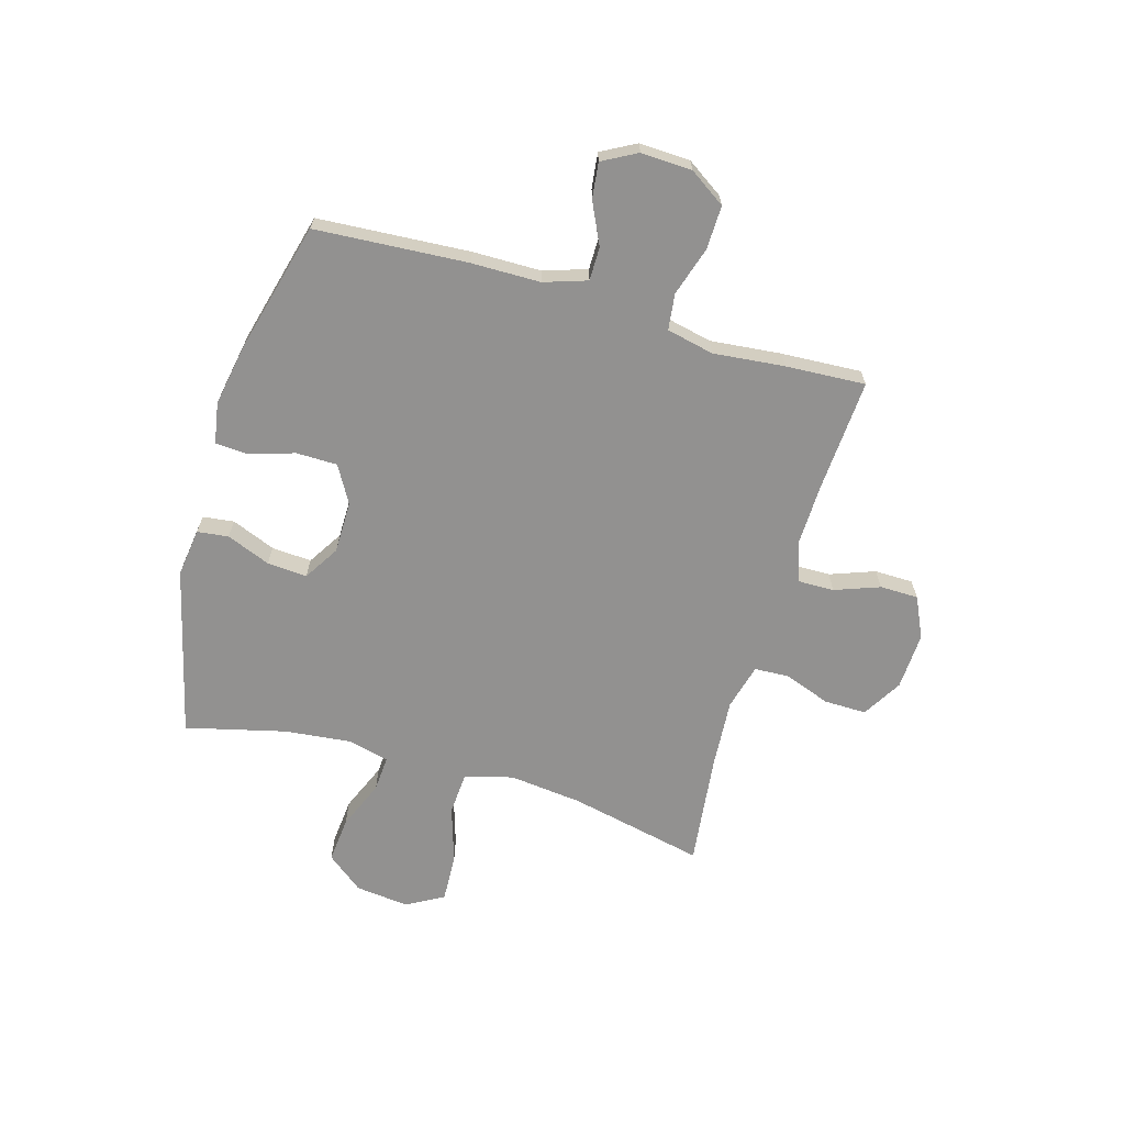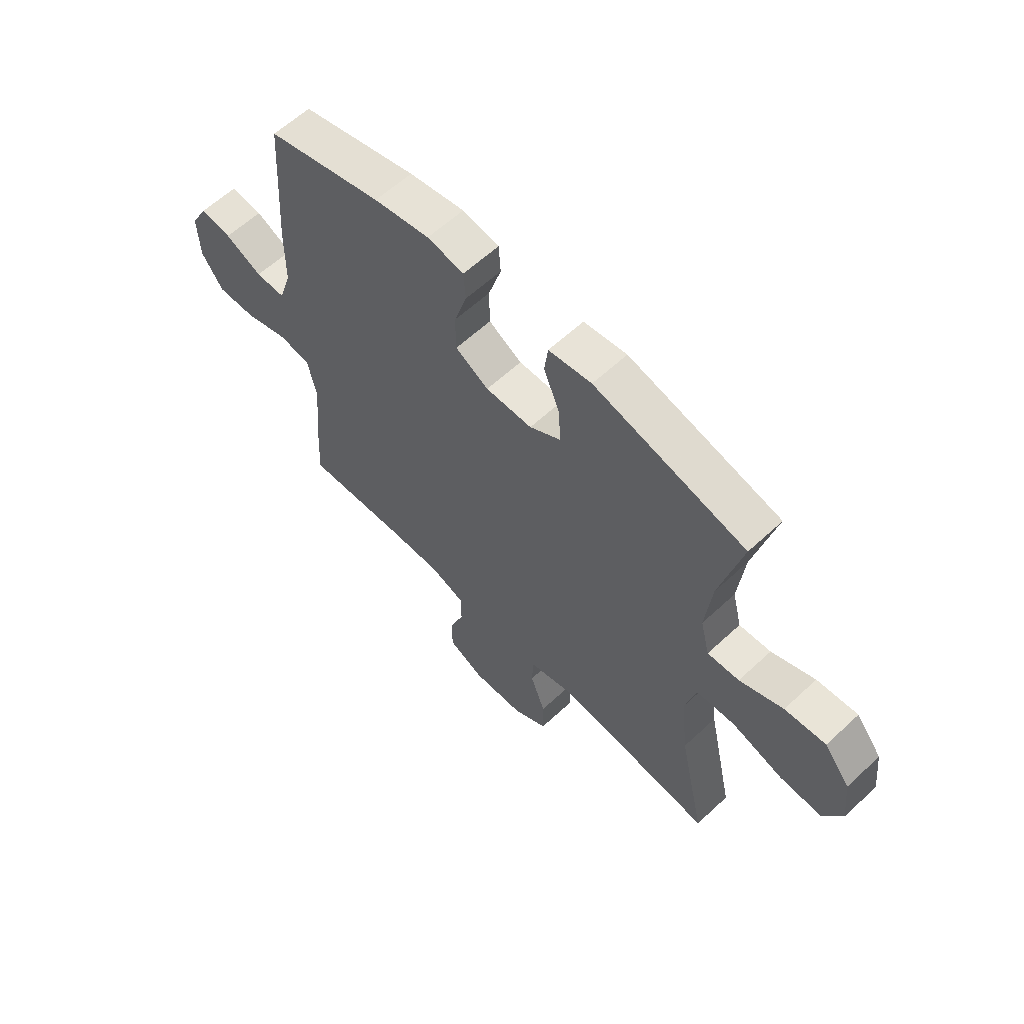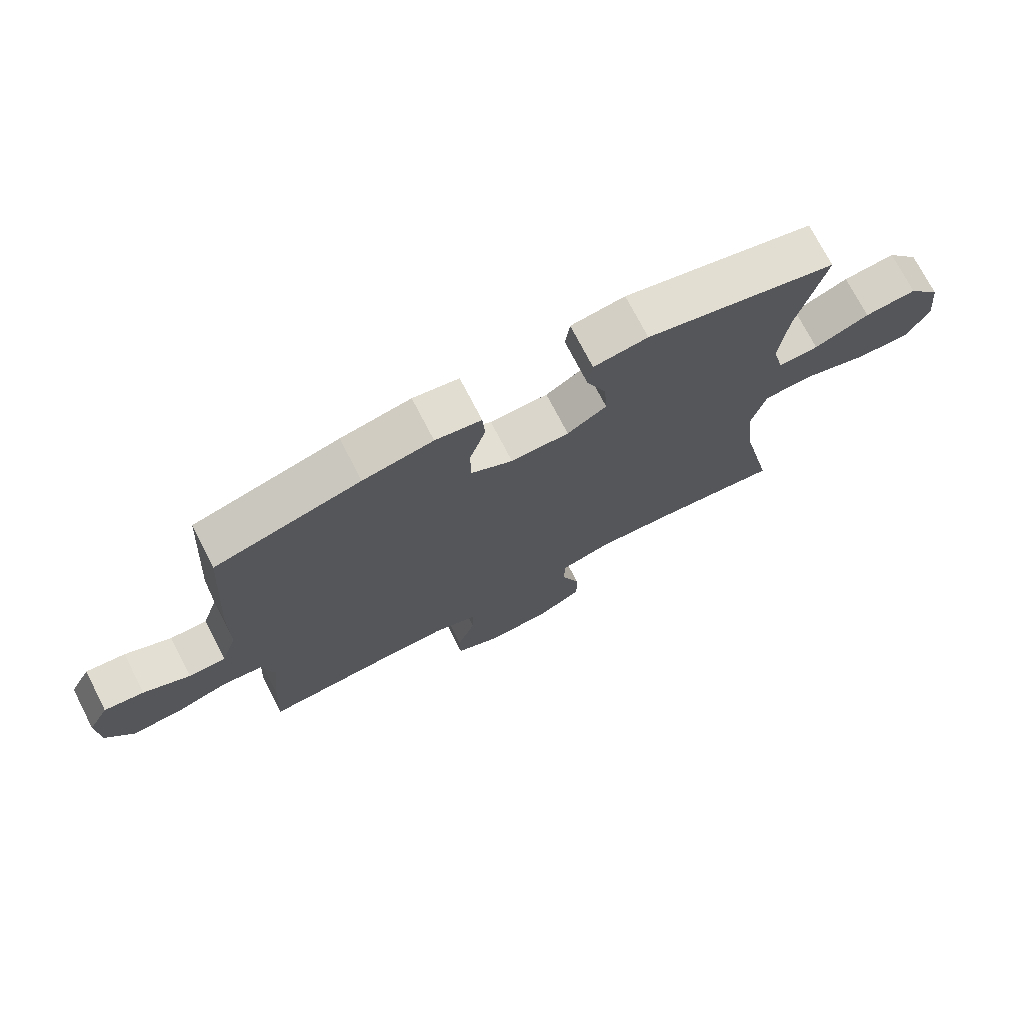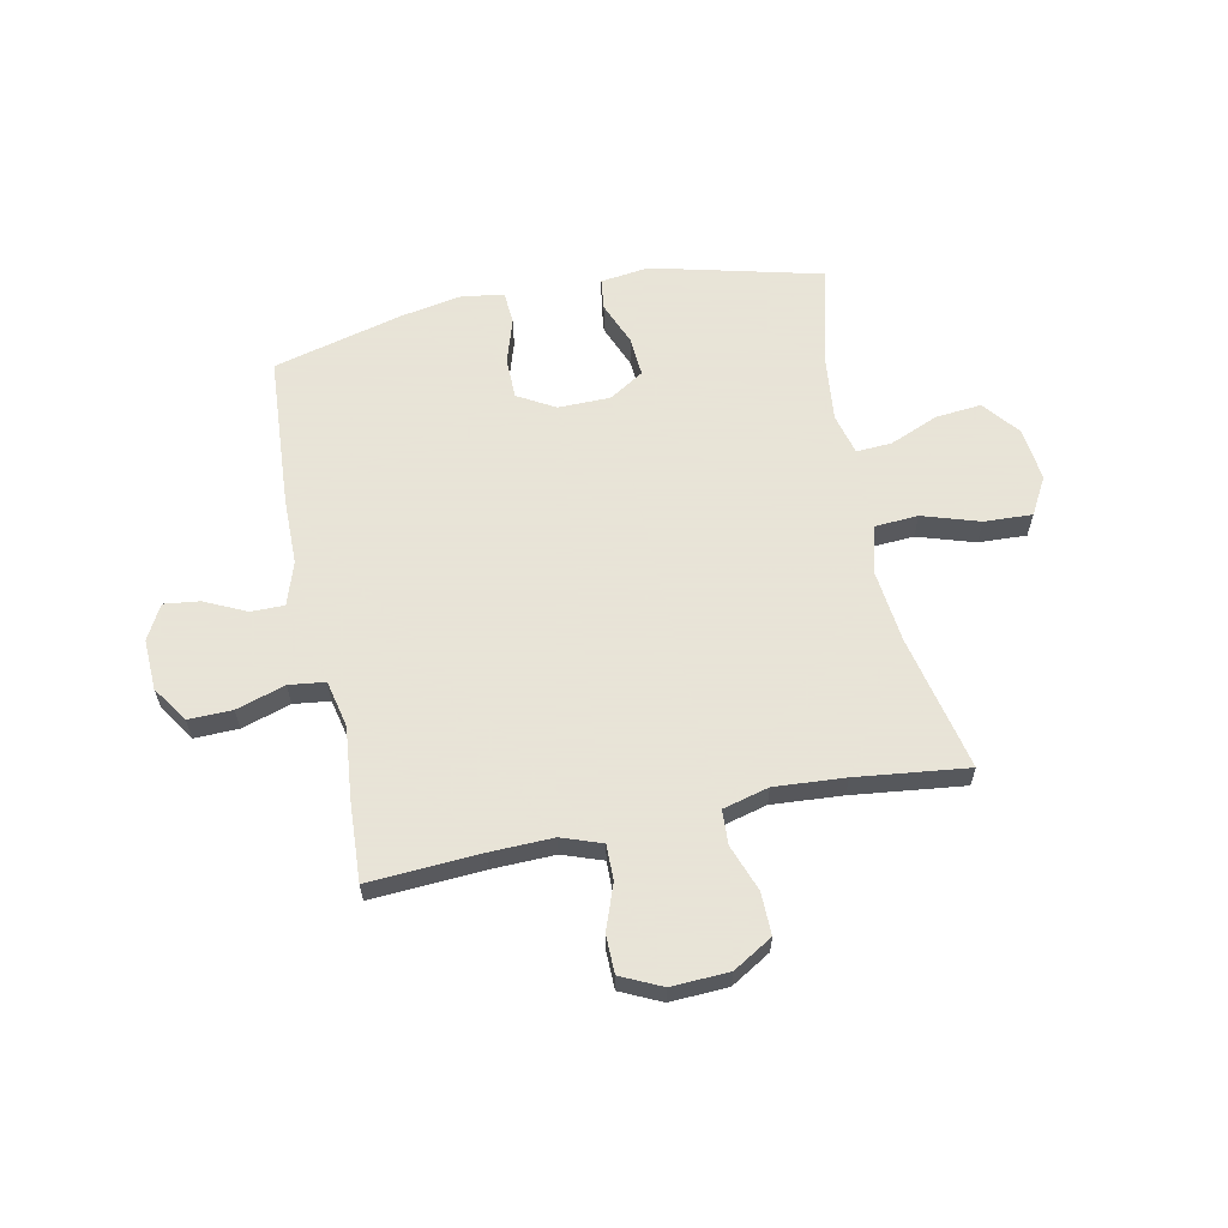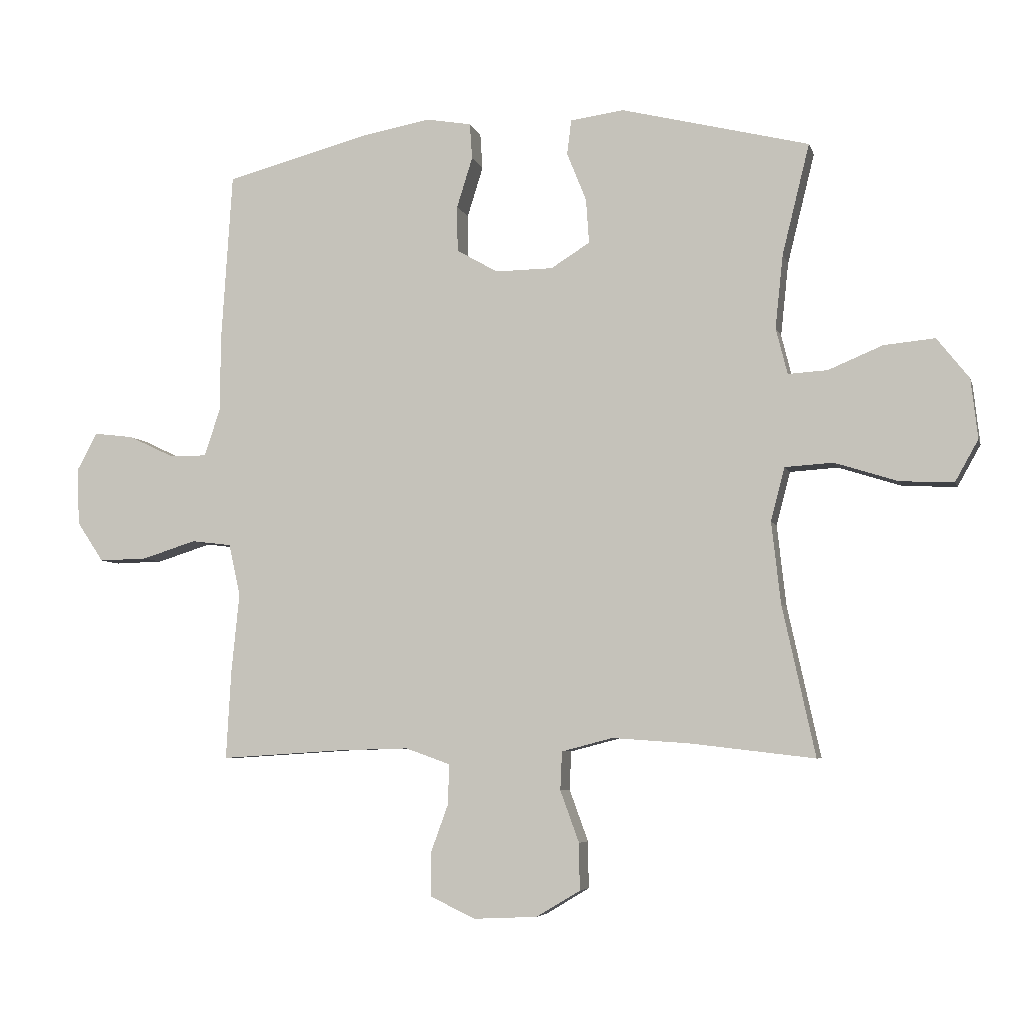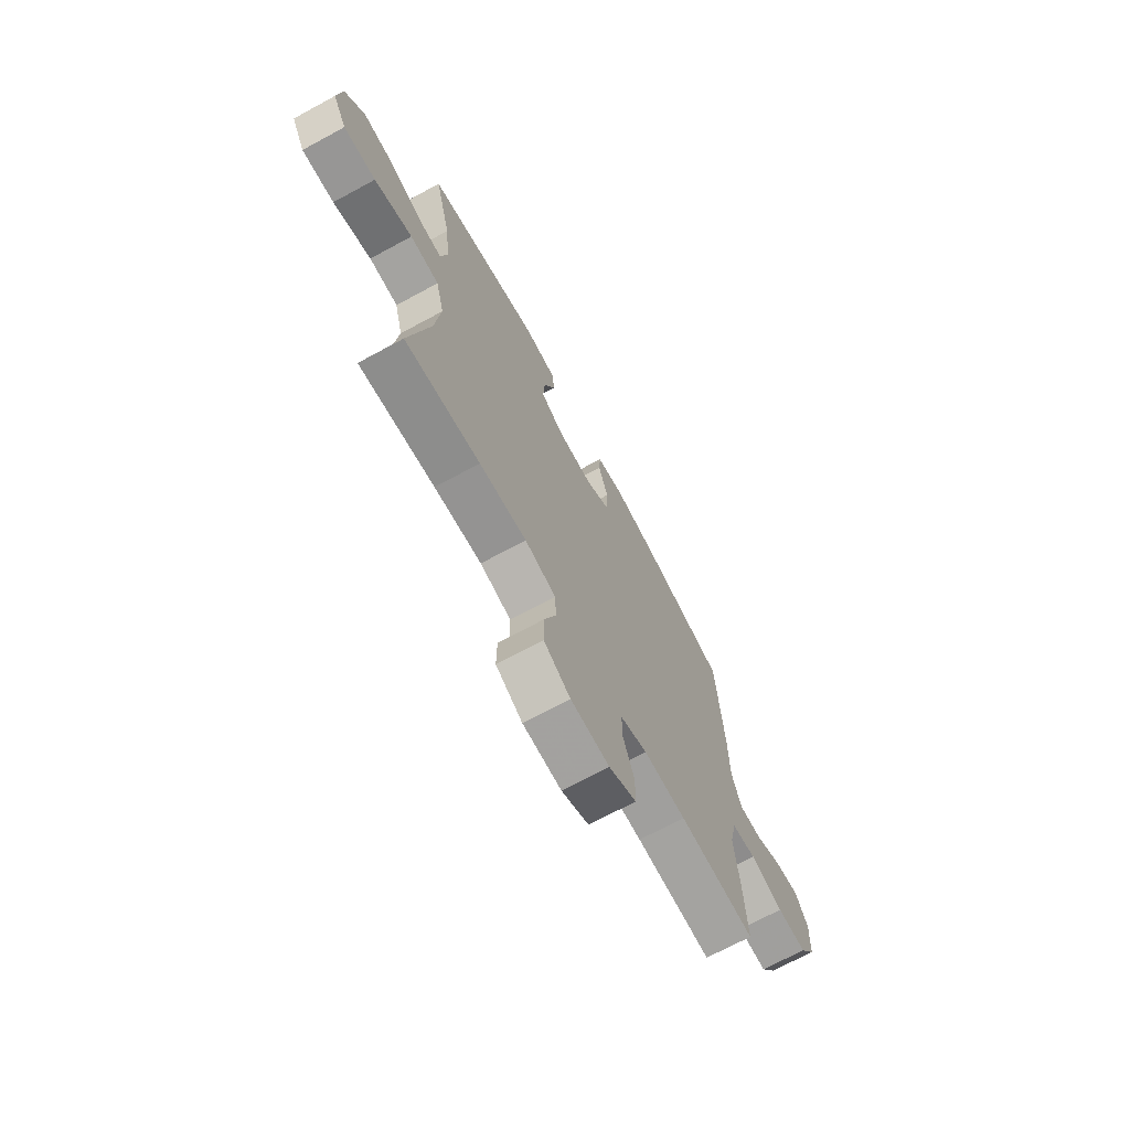
<metadata>
{"format":"obj","ext":"obj","renderer":"f3d","projection":"perspective","resolution":1024,"background":"white","views":[{"elev":-66.1,"azim":73.8,"up":"+Y"},{"elev":60.7,"azim":-133.5,"up":"+Z"},{"elev":73.5,"azim":152.7,"up":"+Z"},{"elev":61.4,"azim":168.4,"up":"+Y"},{"elev":-5.7,"azim":-166.1,"up":"+Z"},{"elev":-70.1,"azim":-61.6,"up":"+Z"}]}
</metadata>
<code>
v 0.5 0.07 -0.5
v 0.295 0.07 -0.487
v 0.181 0.07 -0.484
v 0.108 0.07 -0.51
v 0.109 0.07 -0.575
v 0.139 0.07 -0.657
v 0.138 0.07 -0.727
v 0.064 0.07 -0.762
v -0.041 0.07 -0.757
v -0.113 0.07 -0.714
v -0.112 0.07 -0.637
v -0.081 0.07 -0.552
v -0.084 0.07 -0.489
v -0.168 0.07 -0.467
v -0.296 0.07 -0.476
v -0.5 0.07 -0.5
v -0.446 0.07 -0.253
v -0.431 0.07 -0.119
v -0.454 0.07 -0.031
v -0.533 0.07 -0.026
v -0.637 0.07 -0.059
v -0.725 0.07 -0.063
v -0.763 0.07 0.005
v -0.752 0.07 0.103
v -0.699 0.07 0.17
v -0.615 0.07 0.162
v -0.526 0.07 0.125
v -0.461 0.07 0.121
v -0.442 0.07 0.197
v -0.455 0.07 0.318
v -0.5 0.07 0.5
v -0.19 0.07 0.577
v -0.102 0.07 0.565
v -0.095 0.07 0.508
v -0.127 0.07 0.428
v -0.132 0.07 0.355
v -0.068 0.07 0.315
v 0.027 0.07 0.314
v 0.095 0.07 0.353
v 0.096 0.07 0.428
v 0.07 0.07 0.511
v 0.074 0.07 0.57
v 0.149 0.07 0.583
v 0.263 0.07 0.562
v 0.5 0.07 0.5
v 0.518 0.07 0.222
v 0.519 0.07 0.097
v 0.545 0.07 0.018
v 0.606 0.07 0.018
v 0.682 0.07 0.054
v 0.747 0.07 0.062
v 0.781 0.07 -0.001
v 0.777 0.07 -0.094
v 0.733 0.07 -0.16
v 0.653 0.07 -0.158
v 0.564 0.07 -0.13
v 0.498 0.07 -0.138
v 0.479 0.07 -0.224
v 0.492 0.07 -0.354
v 0.5 0 -0.5
v 0.295 0 -0.487
v 0.181 0 -0.484
v 0.108 0 -0.51
v 0.109 0 -0.575
v 0.139 0 -0.657
v 0.138 0 -0.727
v 0.064 0 -0.762
v -0.041 0 -0.757
v -0.113 0 -0.714
v -0.112 0 -0.637
v -0.081 0 -0.552
v -0.084 0 -0.489
v -0.168 0 -0.467
v -0.296 0 -0.476
v -0.5 0 -0.5
v -0.446 0 -0.253
v -0.431 0 -0.119
v -0.454 0 -0.031
v -0.533 0 -0.026
v -0.637 0 -0.059
v -0.725 0 -0.063
v -0.763 0 0.005
v -0.752 0 0.103
v -0.699 0 0.17
v -0.615 0 0.162
v -0.526 0 0.125
v -0.461 0 0.121
v -0.442 0 0.197
v -0.455 0 0.318
v -0.5 0 0.5
v -0.19 0 0.577
v -0.102 0 0.565
v -0.095 0 0.508
v -0.127 0 0.428
v -0.132 0 0.355
v -0.068 0 0.315
v 0.027 0 0.314
v 0.095 0 0.353
v 0.096 0 0.428
v 0.07 0 0.511
v 0.074 0 0.57
v 0.149 0 0.583
v 0.263 0 0.562
v 0.5 0 0.5
v 0.518 0 0.222
v 0.519 0 0.097
v 0.545 0 0.018
v 0.606 0 0.018
v 0.682 0 0.054
v 0.747 0 0.062
v 0.781 0 -0.001
v 0.777 0 -0.094
v 0.733 0 -0.16
v 0.653 0 -0.158
v 0.564 0 -0.13
v 0.498 0 -0.138
v 0.479 0 -0.224
v 0.492 0 -0.354
f 58 59 1 2
f 57 58 2 3
f 53 54 55 56
f 53 56 57
f 52 53 57
f 49 50 51 52
f 48 49 52 57
f 47 48 57 3
f 40 41 42 43
f 39 40 43 44
f 32 33 34 35
f 30 31 32 35
f 29 30 35 36
f 28 29 36 37
f 24 25 26 27
f 24 27 28
f 23 24 28
f 20 21 22 23
f 19 20 23 28
f 18 19 28 37
f 15 16 17
f 14 15 17 18
f 13 14 18 37
f 9 10 11 12
f 5 6 7 8
f 4 5 8 9
f 46 47 3 4
f 39 44 45 46
f 38 39 46 4
f 12 13 37 38
f 4 9 12 38
f 61 60 118 117
f 62 61 117 116
f 115 114 113 112
f 116 115 112
f 116 112 111
f 111 110 109 108
f 116 111 108 107
f 62 116 107 106
f 102 101 100 99
f 103 102 99 98
f 94 93 92 91
f 94 91 90 89
f 95 94 89 88
f 96 95 88 87
f 86 85 84 83
f 87 86 83
f 87 83 82
f 82 81 80 79
f 87 82 79 78
f 96 87 78 77
f 76 75 74
f 77 76 74 73
f 96 77 73 72
f 71 70 69 68
f 67 66 65 64
f 68 67 64 63
f 63 62 106 105
f 105 104 103 98
f 63 105 98 97
f 97 96 72 71
f 97 71 68 63
f 1 60 61 2
f 2 61 62 3
f 3 62 63 4
f 4 63 64 5
f 5 64 65 6
f 6 65 66 7
f 7 66 67 8
f 8 67 68 9
f 9 68 69 10
f 10 69 70 11
f 11 70 71 12
f 12 71 72 13
f 13 72 73 14
f 14 73 74 15
f 15 74 75 16
f 16 75 76 17
f 17 76 77 18
f 18 77 78 19
f 19 78 79 20
f 20 79 80 21
f 21 80 81 22
f 22 81 82 23
f 23 82 83 24
f 24 83 84 25
f 25 84 85 26
f 26 85 86 27
f 27 86 87 28
f 28 87 88 29
f 29 88 89 30
f 30 89 90 31
f 31 90 91 32
f 32 91 92 33
f 33 92 93 34
f 34 93 94 35
f 35 94 95 36
f 36 95 96 37
f 37 96 97 38
f 38 97 98 39
f 39 98 99 40
f 40 99 100 41
f 41 100 101 42
f 42 101 102 43
f 43 102 103 44
f 44 103 104 45
f 45 104 105 46
f 46 105 106 47
f 47 106 107 48
f 48 107 108 49
f 49 108 109 50
f 50 109 110 51
f 51 110 111 52
f 52 111 112 53
f 53 112 113 54
f 54 113 114 55
f 55 114 115 56
f 56 115 116 57
f 57 116 117 58
f 58 117 118 59
f 59 118 60 1

</code>
